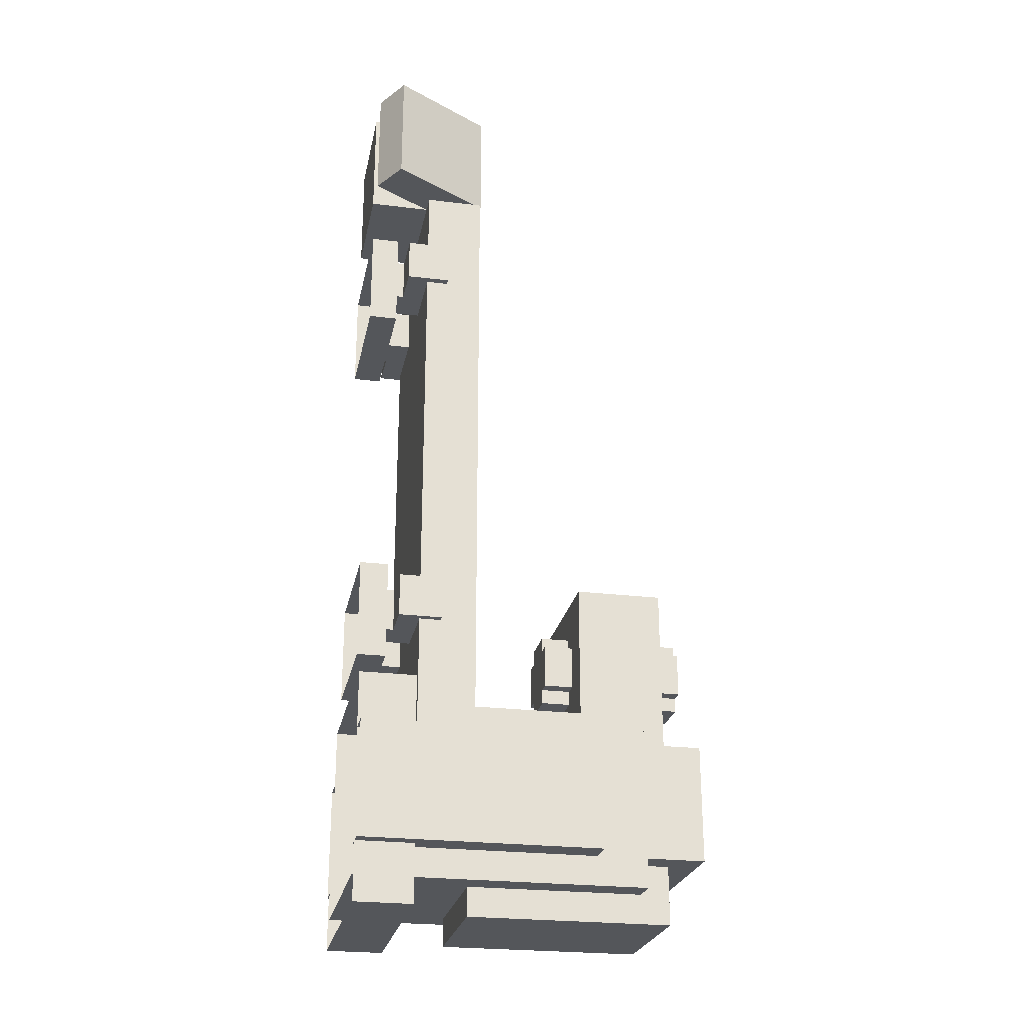
<metadata>
{"format":"obj","ext":"obj","renderer":"f3d","projection":"perspective","resolution":1024,"background":"white","views":[{"elev":-25.1,"azim":78.8,"up":"+Z"}]}
</metadata>
<code>
g toy_factory3_machine_static
v -1.153 -1.5 -3.53
v -1.153 0.5625 -3.53
v -1.153 0.5625 -2.53
v -1.153 -1.5 -2.53
v -1.028 -1.188 -1.53
v -1.028 -0.8125 -1.53
v -1.028 -0.8125 -1.155
v -1.028 -1.188 -1.155
v -0.6534 -1.25 -1.53
v -0.6534 -1.188 -1.53
v -0.6534 -1.188 -1.155
v -0.6534 -1.25 -1.155
v -0.9034 -1.5 -3.78
v -0.9034 -1 -2.28
v -0.9034 -1 -2.03
v -0.9034 -1.5 -2.03
v -0.9034 1 -2.28
v -0.9034 1 -2.53
v -0.9034 1 -3.53
v -0.9034 1 -3.78
v -0.9034 1.5 -2.53
v -0.9034 1.5 -3.53
v -0.6534 -1.5 -1.78
v -0.6534 -1.25 -1.78
v -0.6534 -1.25 -0.9051
v -0.6534 -1.5 -0.9051
v -0.3409 1.25 -1.843
v -0.3409 1.5 -1.843
v -0.3409 1.5 -1.468
v -0.3409 1.25 -1.468
v -0.2159 1.25 -1.468
v -0.2159 1.5 -1.468
v -0.2159 1.5 -1.343
v -0.2159 1.25 -1.343
v -0.2159 1.25 -1.968
v -0.2159 1.5 -1.968
v -0.2159 1.5 -1.843
v -0.2159 1.25 -1.843
v 0.5966 -0.5625 -3.03
v 0.5966 0.5 -3.03
v 0.5966 0.5 -2.28
v 0.5966 -0.5625 -2.28
v -1.028 -1.5 -4.03
v -1.028 -1 -4.03
v -1.028 -1 -3.53
v -1.028 -1.5 -3.53
v -0.6534 1 -2.28
v -0.6534 1.25 -1.03
v -0.6534 0.5 -1.03
v -0.6534 0.5 -2.28
v -0.6534 1 -2.53
v -0.6534 1.25 -2.53
v -0.6534 -0.5 -4.03
v -0.6534 1.25 -4.03
v -0.6534 1 -3.78
v -0.6534 -0.5 -3.78
v -0.6534 1.25 -3.53
v -0.6534 1 -3.53
v -0.3409 -1 -1.155
v -0.3409 -1 -1.53
v -0.3409 -1.25 -1.53
v -0.3409 -1.25 -1.155
v -0.6534 0.5 -2.28
v -0.6534 0.5 -3.03
v -0.6534 -0.5625 -3.03
v -0.6534 -0.5625 -2.28
v 0.1591 1.5 -1.343
v 0.1591 1.5 -1.468
v 0.1591 1.25 -1.468
v 0.1591 1.25 -1.343
v 0.1591 1.5 -1.843
v 0.1591 1.5 -1.968
v 0.1591 1.25 -1.968
v 0.1591 1.25 -1.843
v 0.2841 1.5 -1.468
v 0.2841 1.5 -1.843
v 0.2841 1.25 -1.843
v 0.2841 1.25 -1.468
v 0.5966 -1.25 -0.9051
v 0.5966 -1.25 -1.78
v 0.5966 -1.5 -1.78
v 0.5966 -1.5 -0.9051
v 0.8466 -1 -2.03
v 0.8466 -1 -2.28
v 0.8466 -1.5 -3.78
v 0.8466 -1.5 -2.03
v 0.8466 1 -2.28
v 0.8466 1 -2.53
v 0.8466 1 -3.53
v 0.8466 1 -3.78
v 0.8466 1.5 -2.53
v 0.8466 1.5 -3.53
v 0.5966 0.5 -1.03
v 0.5966 1.25 -1.03
v 0.5966 1 -2.28
v 0.5966 0.5 -2.28
v 0.5966 1 -2.53
v 0.5966 1.25 -2.53
v 0.5966 1 -3.78
v 0.5966 1.25 -4.03
v 0.5966 -0.5 -4.03
v 0.5966 -0.5 -3.78
v 0.5966 1.25 -3.53
v 0.5966 1 -3.53
v 0.9716 -1 -3.53
v 0.9716 -1 -4.03
v 0.9716 -1.5 -4.03
v 0.9716 -1.5 -3.53
v -0.6534 -1.25 -0.9051
v 0.5966 -1.25 -0.9051
v 0.5966 -1.5 -0.9051
v -0.6534 -1.5 -0.9051
v -0.6534 1.25 -1.03
v 0.5966 1.25 -1.03
v 0.5966 0.5 -1.03
v -0.6534 0.5 -1.03
v -1.028 -0.8125 -1.155
v -0.9659 -0.8125 -1.155
v -0.9659 -1 -1.155
v -1.028 -1.188 -1.155
v -0.6534 -1.188 -1.155
v -0.3409 -1 -1.155
v -0.3409 -1.25 -1.155
v -0.6534 -1.25 -1.155
v -0.2159 1.5 -1.343
v 0.1591 1.5 -1.343
v 0.1591 1.25 -1.343
v -0.2159 1.25 -1.343
v -0.3409 1.5 -1.468
v -0.2159 1.5 -1.468
v -0.2159 1.25 -1.468
v -0.3409 1.25 -1.468
v 0.1591 1.5 -1.468
v 0.2841 1.5 -1.468
v 0.2841 1.25 -1.468
v 0.1591 1.25 -1.468
v -0.9034 -1 -2.03
v 0.8466 -1 -2.03
v 0.8466 -1.5 -2.03
v -0.9034 -1.5 -2.03
v -0.9034 1 -2.28
v -0.6534 0.5 -2.28
v -0.6534 -0.5625 -2.28
v -0.9034 -1 -2.28
v 0.5966 -0.5625 -2.28
v 0.8466 -1 -2.28
v 0.5966 0.5 -2.28
v 0.8466 1 -2.28
v -1.153 0.5625 -2.53
v -0.9034 0.5625 -2.53
v -0.9034 -1.5 -2.53
v -1.153 -1.5 -2.53
v -0.9034 1.5 -2.53
v 0.8466 1.5 -2.53
v 0.8466 1 -2.53
v -0.9034 1 -2.53
v -0.6534 0.5 -3.03
v 0.5966 0.5 -3.03
v 0.5966 -0.5625 -3.03
v -0.6534 -0.5625 -3.03
v -0.9659 -1 -1.53
v -0.9659 -0.8125 -1.53
v -1.028 -0.8125 -1.53
v -1.028 -1.188 -1.53
v -0.6534 -1.188 -1.53
v -0.3409 -1 -1.53
v -0.3409 -1.25 -1.53
v -0.6534 -1.25 -1.53
v 0.5966 -1.5 -1.78
v 0.5966 -1.25 -1.78
v -0.6534 -1.25 -1.78
v -0.6534 -1.5 -1.78
v -0.2159 1.25 -1.843
v -0.2159 1.5 -1.843
v -0.3409 1.5 -1.843
v -0.3409 1.25 -1.843
v 0.2841 1.25 -1.843
v 0.2841 1.5 -1.843
v 0.1591 1.5 -1.843
v 0.1591 1.25 -1.843
v 0.1591 1.25 -1.968
v 0.1591 1.5 -1.968
v -0.2159 1.5 -1.968
v -0.2159 1.25 -1.968
v -0.9034 -1.5 -3.53
v -0.9034 0.5625 -3.53
v -1.153 0.5625 -3.53
v -1.153 -1.5 -3.53
v 0.8466 1 -3.53
v 0.8466 1.5 -3.53
v -0.9034 1.5 -3.53
v -0.9034 1 -3.53
v 0.8466 -1.5 -3.78
v 0.8466 1 -3.78
v -0.9034 1 -3.78
v -0.9034 -1.5 -3.78
v 0.5966 -0.5 -4.03
v 0.5966 1.25 -4.03
v -0.6534 1.25 -4.03
v -0.6534 -0.5 -4.03
v 0.9716 -1.5 -4.03
v 0.9716 -1 -4.03
v -1.028 -1 -4.03
v -1.028 -1.5 -4.03
v -0.6534 -1.188 -1.155
v -0.6534 -1.188 -1.53
v -1.028 -1.188 -1.53
v -1.028 -1.188 -1.155
v 0.5966 -0.5 -3.78
v 0.5966 -0.5 -4.03
v -0.6534 -0.5 -4.03
v -0.6534 -0.5 -3.78
v 0.5966 0.5 -1.03
v 0.5966 0.5 -2.28
v -0.6534 0.5 -2.28
v -0.6534 0.5 -1.03
v 0.5966 0.5 -2.28
v 0.5966 0.5 -3.03
v -0.6534 0.5 -3.03
v -0.6534 0.5 -2.28
v -0.6534 -1.25 -1.78
v 0.5966 -1.25 -1.78
v 0.5966 -1.25 -0.9051
v -0.6534 -1.25 -0.9051
v -0.9034 -1 -2.28
v 0.8466 -1 -2.28
v 0.8466 -1 -2.03
v -0.9034 -1 -2.03
v -1.028 -1 -3.53
v -1.028 -1 -4.03
v -0.9034 -1 -3.78
v -0.9034 -1 -3.53
v 0.8466 -1 -3.78
v 0.9716 -1 -4.03
v 0.9716 -1 -3.53
v 0.8466 -1 -3.53
v -1.028 -0.8125 -1.53
v -0.9659 -0.8125 -1.53
v -0.9659 -0.8125 -1.155
v -1.028 -0.8125 -1.155
v -0.6534 -0.5625 -3.03
v 0.5966 -0.5625 -3.03
v 0.5966 -0.5625 -2.28
v -0.6534 -0.5625 -2.28
v -1.153 0.5625 -3.53
v -0.9034 0.5625 -3.53
v -0.9034 0.5625 -2.53
v -1.153 0.5625 -2.53
v -0.9034 1 -2.53
v 0.8466 1 -2.53
v 0.8466 1 -2.28
v -0.9034 1 -2.28
v -0.9034 1 -3.78
v 0.8466 1 -3.78
v 0.8466 1 -3.53
v -0.9034 1 -3.53
v -0.6534 1.25 -2.53
v 0.5966 1.25 -2.53
v 0.5966 1.25 -1.03
v -0.6534 1.25 -1.03
v -0.6534 1.25 -4.03
v 0.5966 1.25 -4.03
v 0.5966 1.25 -3.53
v -0.6534 1.25 -3.53
v 0.1591 1.5 -1.468
v 0.1591 1.5 -1.343
v -0.2159 1.5 -1.343
v -0.2159 1.5 -1.468
v 0.1591 1.5 -1.843
v -0.2159 1.5 -1.843
v -0.3409 1.5 -1.468
v -0.3409 1.5 -1.843
v 0.2841 1.5 -1.468
v 0.2841 1.5 -1.843
v 0.1591 1.5 -1.968
v -0.2159 1.5 -1.968
v -0.9034 1.5 -3.53
v 0.8466 1.5 -3.53
v 0.8466 1.5 -2.53
v -0.9034 1.5 -2.53
v 1.097 -1.5 -3.53
v 1.097 -1.5 -2.53
v 1.097 0.5625 -2.53
v 1.097 0.5625 -3.53
v 1.097 0.5625 -2.53
v 1.097 -1.5 -2.53
v 0.8466 -1.5 -2.53
v 0.8466 0.5625 -2.53
v 0.8466 -1.5 -3.53
v 1.097 -1.5 -3.53
v 1.097 0.5625 -3.53
v 0.8466 0.5625 -3.53
v 1.097 0.5625 -3.53
v 1.097 0.5625 -2.53
v 0.8466 0.5625 -2.53
v 0.8466 0.5625 -3.53
v 0.9716 -1.188 -1.53
v 0.9716 -1.188 -1.155
v 0.9716 -0.8125 -1.155
v 0.9716 -0.8125 -1.53
v 0.5966 -1.25 -1.53
v 0.5966 -1.25 -1.155
v 0.5966 -1.188 -1.155
v 0.5966 -1.188 -1.53
v 0.2841 -1 -1.155
v 0.2841 -1.25 -1.155
v 0.2841 -1.25 -1.53
v 0.2841 -1 -1.53
v 0.9716 -0.8125 -1.155
v 0.9716 -1.188 -1.155
v 0.9091 -1 -1.155
v 0.9091 -0.8125 -1.155
v 0.5966 -1.188 -1.155
v 0.2841 -1 -1.155
v 0.2841 -1.25 -1.155
v 0.5966 -1.25 -1.155
v 0.9091 -1 -1.53
v 0.9716 -1.188 -1.53
v 0.9716 -0.8125 -1.53
v 0.9091 -0.8125 -1.53
v 0.5966 -1.188 -1.53
v 0.2841 -1 -1.53
v 0.2841 -1.25 -1.53
v 0.5966 -1.25 -1.53
v 0.5966 -1.188 -1.155
v 0.9716 -1.188 -1.155
v 0.9716 -1.188 -1.53
v 0.5966 -1.188 -1.53
v 0.9716 -0.8125 -1.53
v 0.9716 -0.8125 -1.155
v 0.9091 -0.8125 -1.155
v 0.9091 -0.8125 -1.53
v -1.028 -1.188 2.282
v -1.028 -1.188 1.907
v -1.028 -0.8125 1.907
v -1.028 -0.8125 2.282
v -0.6534 -1.25 2.282
v -0.6534 -1.25 1.907
v -0.6534 -1.188 1.907
v -0.6534 -1.188 2.282
v -0.6534 -1.5 2.532
v -0.6534 -1.5 1.657
v -0.6534 -1.25 1.657
v -0.6534 -1.25 2.532
v -0.3409 -1 1.907
v -0.3409 -1.25 1.907
v -0.3409 -1.25 2.282
v -0.3409 -1 2.282
v 0.5966 -1.25 1.657
v 0.5966 -1.5 1.657
v 0.5966 -1.5 2.532
v 0.5966 -1.25 2.532
v -0.6534 -1.25 1.657
v -0.6534 -1.5 1.657
v 0.5966 -1.5 1.657
v 0.5966 -1.25 1.657
v -1.028 -0.8125 1.907
v -1.028 -1.188 1.907
v -0.9659 -1 1.907
v -0.9659 -0.8125 1.907
v -0.6534 -1.188 1.907
v -0.3409 -1 1.907
v -0.3409 -1.25 1.907
v -0.6534 -1.25 1.907
v -0.9659 -1 2.282
v -1.028 -1.188 2.282
v -1.028 -0.8125 2.282
v -0.9659 -0.8125 2.282
v -0.6534 -1.188 2.282
v -0.3409 -1 2.282
v -0.3409 -1.25 2.282
v -0.6534 -1.25 2.282
v 0.5966 -1.5 2.532
v -0.6534 -1.5 2.532
v -0.6534 -1.25 2.532
v 0.5966 -1.25 2.532
v -0.6534 -1.188 1.907
v -1.028 -1.188 1.907
v -1.028 -1.188 2.282
v -0.6534 -1.188 2.282
v -0.6534 -1.25 2.532
v -0.6534 -1.25 1.657
v 0.5966 -1.25 1.657
v 0.5966 -1.25 2.532
v -1.028 -0.8125 2.282
v -1.028 -0.8125 1.907
v -0.9659 -0.8125 1.907
v -0.9659 -0.8125 2.282
v 0.9716 -1.188 2.282
v 0.9716 -0.8125 2.282
v 0.9716 -0.8125 1.907
v 0.9716 -1.188 1.907
v 0.5966 -1.25 2.282
v 0.5966 -1.188 2.282
v 0.5966 -1.188 1.907
v 0.5966 -1.25 1.907
v 0.2841 -1 1.907
v 0.2841 -1 2.282
v 0.2841 -1.25 2.282
v 0.2841 -1.25 1.907
v 0.9716 -0.8125 1.907
v 0.9091 -0.8125 1.907
v 0.9091 -1 1.907
v 0.9716 -1.188 1.907
v 0.5966 -1.188 1.907
v 0.2841 -1 1.907
v 0.2841 -1.25 1.907
v 0.5966 -1.25 1.907
v 0.9091 -1 2.282
v 0.9091 -0.8125 2.282
v 0.9716 -0.8125 2.282
v 0.9716 -1.188 2.282
v 0.5966 -1.188 2.282
v 0.2841 -1 2.282
v 0.2841 -1.25 2.282
v 0.5966 -1.25 2.282
v 0.5966 -1.188 1.907
v 0.5966 -1.188 2.282
v 0.9716 -1.188 2.282
v 0.9716 -1.188 1.907
v 0.9716 -0.8125 2.282
v 0.9091 -0.8125 2.282
v 0.9091 -0.8125 1.907
v 0.9716 -0.8125 1.907
v -0.3409 0.5 -1.843
v -0.3409 0.5 -1.468
v -0.3409 0.25 -1.468
v -0.3409 0.25 -1.843
v -0.2159 0.5 -1.468
v -0.2159 0.5 -1.343
v -0.2159 0.25 -1.343
v -0.2159 0.25 -1.468
v -0.2159 0.5 -1.968
v -0.2159 0.5 -1.843
v -0.2159 0.25 -1.843
v -0.2159 0.25 -1.968
v 0.1591 0.25 -1.343
v 0.1591 0.5 -1.343
v 0.1591 0.5 -1.468
v 0.1591 0.25 -1.468
v 0.1591 0.25 -1.843
v 0.1591 0.5 -1.843
v 0.1591 0.5 -1.968
v 0.1591 0.25 -1.968
v 0.2841 0.25 -1.468
v 0.2841 0.5 -1.468
v 0.2841 0.5 -1.843
v 0.2841 0.25 -1.843
v -0.2159 0.25 -1.343
v -0.2159 0.5 -1.343
v 0.1591 0.5 -1.343
v 0.1591 0.25 -1.343
v -0.3409 0.25 -1.468
v -0.3409 0.5 -1.468
v -0.2159 0.5 -1.468
v -0.2159 0.25 -1.468
v 0.1591 0.25 -1.468
v 0.1591 0.5 -1.468
v 0.2841 0.5 -1.468
v 0.2841 0.25 -1.468
v -0.2159 0.5 -1.843
v -0.3409 0.5 -1.843
v -0.3409 0.25 -1.843
v -0.2159 0.25 -1.843
v 0.2841 0.5 -1.843
v 0.1591 0.5 -1.843
v 0.1591 0.25 -1.843
v 0.2841 0.25 -1.843
v 0.1591 0.5 -1.968
v -0.2159 0.5 -1.968
v -0.2159 0.25 -1.968
v 0.1591 0.25 -1.968
v 0.1591 0.25 -1.468
v -0.2159 0.25 -1.468
v -0.2159 0.25 -1.343
v 0.1591 0.25 -1.343
v 0.1591 0.25 -1.843
v -0.2159 0.25 -1.843
v -0.3409 0.25 -1.468
v -0.3409 0.25 -1.843
v 0.2841 0.25 -1.468
v 0.2841 0.25 -1.843
v 0.1591 0.25 -1.968
v -0.2159 0.25 -1.968
v -0.9659 -1 -2.53
v -0.9659 -0.5 -2.53
v -0.9659 -0.5 2.845
v -0.9659 -1 2.845
v -0.6534 -0.8125 2.845
v -0.6534 -0.5625 2.845
v -0.6534 -0.5625 2.97
v -0.6534 -0.8125 2.97
v 0.5966 -0.5625 -2.28
v 0.5966 -0.5 -2.28
v 0.5966 -0.5 2.845
v 0.5966 -0.5625 2.845
v -0.6534 -0.5 2.845
v -0.6534 -0.5 -2.28
v -0.6534 -0.5625 -2.28
v -0.6534 -0.5625 2.845
v 0.5966 -0.5625 2.97
v 0.5966 -0.5625 2.845
v 0.5966 -0.8125 2.845
v 0.5966 -0.8125 2.97
v 0.9091 -0.5 2.845
v 0.9091 -0.5 -2.53
v 0.9091 -1 -2.53
v 0.9091 -1 2.845
v -0.6534 -0.5625 2.97
v 0.5966 -0.5625 2.97
v 0.5966 -0.8125 2.97
v -0.6534 -0.8125 2.97
v -0.6534 -0.8125 2.845
v -0.9659 -1 2.845
v -0.9659 -0.5 2.845
v -0.6534 -0.5625 2.845
v -0.6534 -0.5 2.845
v 0.5966 -0.8125 2.845
v 0.9091 -1 2.845
v 0.5966 -0.5625 2.845
v 0.5966 -0.5 2.845
v 0.9091 -0.5 2.845
v -0.9034 -1 -2.53
v -0.9034 -0.5 -2.53
v -0.9659 -0.5 -2.53
v -0.9659 -1 -2.53
v 0.9091 -1 -2.53
v 0.9091 -0.5 -2.53
v 0.8466 -0.5 -2.53
v 0.8466 -1 -2.53
v 0.9091 -1 2.845
v 0.8466 -1 -2.28
v -0.9034 -1 -2.28
v -0.9659 -1 2.845
v -0.9659 -1 -2.53
v -0.9034 -1 -2.53
v 0.8466 -1 -2.53
v 0.9091 -1 2.845
v 0.9091 -1 -2.53
v 0.8466 -1 -2.53
v 0.5966 -0.8125 2.97
v 0.5966 -0.8125 2.845
v -0.6534 -0.8125 2.845
v -0.6534 -0.8125 2.97
v -0.6534 -0.5625 2.845
v 0.5966 -0.5625 2.845
v 0.5966 -0.5625 2.97
v -0.6534 -0.5625 2.97
v -0.6534 -0.5625 -2.28
v 0.5966 -0.5625 -2.28
v -0.9034 -0.5 -2.28
v -0.6534 -0.5 -2.28
v -0.6534 -0.5 2.845
v -0.9659 -0.5 2.845
v -0.9659 -0.5 -2.53
v -0.9034 -0.5 -2.53
v 0.5966 -0.5 -2.28
v 0.8466 -0.5 -2.28
v 0.9091 -0.5 2.845
v 0.5966 -0.5 2.845
v 0.8466 -0.5 -2.53
v 0.8466 -0.5 -2.53
v 0.9091 -0.5 -2.53
v 0.9091 -0.5 2.845
v 0.8286 -1.5 3.993
v 0.3286 -0.634 3.993
v 0.6534 -0.4465 3.993
v 1.153 -1.312 3.993
v 0.6534 -0.4465 3.993
v 0.6534 -0.4465 2.993
v 1.153 -1.312 2.993
v 1.153 -1.312 3.993
v 0.6534 -0.4465 2.993
v 0.3286 -0.634 2.993
v 0.8286 -1.5 2.993
v 1.153 -1.312 2.993
v -0.5284 -1.5 3.03
v -0.5284 -1.5 4.03
v 0.4716 -1.5 4.03
v 0.4716 -1.5 3.03
v 1.153 -1.312 2.993
v 0.8286 -1.5 2.993
v 0.8286 -1.5 3.993
v 1.153 -1.312 3.993
v 0.6534 -0.4465 3.993
v 0.3286 -0.634 3.993
v 0.3286 -0.634 2.993
v 0.6534 -0.4465 2.993
v 0.4716 -1.5 3.03
v 0.4716 -1.5 4.03
v 0.4716 -0.875 4.03
v 0.4716 -0.875 3.03
v 0.4716 -0.875 3.072
v -0.5284 -1.5 3.03
v 0.4716 -1.5 3.03
v 0.4716 -0.875 3.03
v -0.5284 -0.875 3.03
v -0.5284 -0.875 4.03
v -0.5284 -1.5 4.03
v -0.5284 -1.5 3.03
v -0.5284 -0.875 3.03
v 0.4716 -1.5 4.03
v -0.5284 -1.5 4.03
v -0.5284 -0.875 4.03
v 0.4716 -0.875 4.03
v 0.8286 -1.5 3.993
v 0.8286 -1.5 2.993
v 0.3286 -0.634 2.993
v 0.3286 -0.634 3.993
v -0.5284 -0.875 3.03
v -0.4867 -0.875 3.072
v -0.4867 -0.875 3.988
v -0.5284 -0.875 4.03
v 0.4716 -0.875 3.03
v 0.43 -0.875 3.072
v 0.4716 -0.875 4.03
v 0.43 -0.875 3.988
v 0.4716 -0.875 3.072
v 0.43 -0.875 3.072
v 0.43 -0.975 3.072
v -0.4867 -0.975 3.072
v -0.4867 -0.875 3.072
v -0.4867 -0.875 3.072
v -0.4867 -0.975 3.072
v -0.4867 -0.975 3.988
v -0.4867 -0.875 3.988
v -0.4867 -0.875 3.988
v -0.4867 -0.975 3.988
v 0.43 -0.975 3.988
v 0.43 -0.875 3.988
v 0.43 -0.875 3.988
v 0.43 -0.975 3.988
v 0.43 -0.975 3.072
v 0.43 -0.875 3.072
v 0.43 -0.975 3.072
v 0.43 -0.975 3.988
v -0.4867 -0.975 3.988
v -0.4867 -0.975 3.072
g toy_factory3_machine_static_0
f 3 2 1
f 4 3 1
f 7 6 5
f 8 7 5
f 11 10 9
f 12 11 9
f 15 14 13
f 16 15 13
f 13 14 17
f 17 18 13
f 18 19 13
f 13 19 20
f 18 21 19
f 21 22 19
f 25 24 23
f 26 25 23
f 29 28 27
f 30 29 27
f 33 32 31
f 34 33 31
f 37 36 35
f 38 37 35
f 41 40 39
f 42 41 39
f 45 44 43
f 46 45 43
f 49 48 47
f 50 49 47
f 47 48 51
f 48 52 51
f 55 54 53
f 56 55 53
f 57 54 55
f 58 57 55
f 61 60 59
f 62 61 59
f 65 64 63
f 66 65 63
f 69 68 67
f 70 69 67
f 73 72 71
f 74 73 71
f 77 76 75
f 78 77 75
f 81 80 79
f 82 81 79
f 85 84 83
f 86 85 83
f 84 85 87
f 85 88 87
f 88 85 89
f 85 90 89
f 88 89 91
f 89 92 91
f 95 94 93
f 96 95 93
f 95 97 94
f 97 98 94
f 101 100 99
f 102 101 99
f 99 100 103
f 104 99 103
f 107 106 105
f 108 107 105
f 111 110 109
f 112 111 109
f 115 114 113
f 116 115 113
f 119 118 117
f 120 119 117
f 120 121 119
f 121 122 119
f 123 122 121
f 124 123 121
f 127 126 125
f 128 127 125
f 131 130 129
f 132 131 129
f 135 134 133
f 136 135 133
f 139 138 137
f 140 139 137
f 143 142 141
f 144 143 141
f 143 144 145
f 144 146 145
f 142 147 141
f 145 146 147
f 147 148 141
f 146 148 147
f 151 150 149
f 152 151 149
f 155 154 153
f 156 155 153
f 159 158 157
f 160 159 157
f 163 162 161
f 164 163 161
f 164 161 165
f 161 166 165
f 165 166 167
f 168 165 167
f 171 170 169
f 172 171 169
f 175 174 173
f 176 175 173
f 179 178 177
f 180 179 177
f 183 182 181
f 184 183 181
f 187 186 185
f 188 187 185
f 191 190 189
f 192 191 189
f 195 194 193
f 196 195 193
f 199 198 197
f 200 199 197
f 203 202 201
f 204 203 201
f 207 206 205
f 208 207 205
f 211 210 209
f 212 211 209
f 215 214 213
f 216 215 213
f 219 218 217
f 220 219 217
f 223 222 221
f 224 223 221
f 227 226 225
f 228 227 225
f 231 230 229
f 232 231 229
f 231 233 230
f 233 234 230
f 235 234 233
f 236 235 233
f 239 238 237
f 240 239 237
f 243 242 241
f 244 243 241
f 247 246 245
f 248 247 245
f 251 250 249
f 252 251 249
f 255 254 253
f 256 255 253
f 259 258 257
f 260 259 257
f 263 262 261
f 264 263 261
f 267 266 265
f 268 267 265
f 268 265 269
f 270 268 269
f 271 268 270
f 272 271 270
f 265 273 269
f 273 274 269
f 270 269 275
f 276 270 275
f 279 278 277
f 280 279 277
f 283 282 281
f 284 283 281
f 287 286 285
f 288 287 285
f 291 290 289
f 292 291 289
f 295 294 293
f 296 295 293
f 299 298 297
f 300 299 297
f 303 302 301
f 304 303 301
f 307 306 305
f 308 307 305
f 311 310 309
f 312 311 309
f 313 310 311
f 314 313 311
f 314 315 313
f 315 316 313
f 319 318 317
f 320 319 317
f 317 318 321
f 322 317 321
f 322 321 323
f 321 324 323
f 327 326 325
f 328 327 325
f 331 330 329
f 332 331 329
f 335 334 333
f 336 335 333
f 339 338 337
f 340 339 337
f 343 342 341
f 344 343 341
f 347 346 345
f 348 347 345
f 351 350 349
f 352 351 349
f 355 354 353
f 356 355 353
f 359 358 357
f 360 359 357
f 361 358 359
f 362 361 359
f 362 363 361
f 363 364 361
f 367 366 365
f 368 367 365
f 365 366 369
f 370 365 369
f 370 369 371
f 369 372 371
f 375 374 373
f 376 375 373
f 379 378 377
f 380 379 377
f 383 382 381
f 384 383 381
f 387 386 385
f 388 387 385
f 391 390 389
f 392 391 389
f 395 394 393
f 396 395 393
f 399 398 397
f 400 399 397
f 403 402 401
f 404 403 401
f 404 405 403
f 405 406 403
f 407 406 405
f 408 407 405
f 411 410 409
f 412 411 409
f 412 409 413
f 409 414 413
f 413 414 415
f 416 413 415
f 419 418 417
f 420 419 417
f 423 422 421
f 424 423 421
f 427 426 425
f 428 427 425
f 431 430 429
f 432 431 429
f 435 434 433
f 436 435 433
f 439 438 437
f 440 439 437
f 443 442 441
f 444 443 441
f 447 446 445
f 448 447 445
f 451 450 449
f 452 451 449
f 455 454 453
f 456 455 453
f 459 458 457
f 460 459 457
f 463 462 461
f 464 463 461
f 467 466 465
f 468 467 465
f 471 470 469
f 472 471 469
f 475 474 473
f 476 475 473
f 473 474 477
f 474 478 477
f 474 479 478
f 479 480 478
f 481 473 477
f 482 481 477
f 477 478 483
f 478 484 483
f 487 486 485
f 488 487 485
f 491 490 489
f 492 491 489
f 495 494 493
f 496 495 493
f 499 498 497
f 500 499 497
f 503 502 501
f 504 503 501
f 507 506 505
f 508 507 505
f 511 510 509
f 512 511 509
f 515 514 513
f 513 516 515
f 516 517 515
f 513 514 518
f 514 519 518
f 520 518 519
f 521 520 519
f 521 519 522
f 525 524 523
f 526 525 523
f 529 528 527
f 530 529 527
f 533 532 531
f 534 533 531
f 534 535 533
f 535 536 533
f 532 537 531
f 540 539 538
f 543 542 541
f 544 543 541
f 547 546 545
f 548 547 545
f 545 546 549
f 546 550 549
f 553 552 551
f 554 553 551
f 554 551 555
f 551 556 555
f 559 558 557
f 560 559 557
f 558 559 561
f 564 563 562
f 567 566 565
f 568 567 565
f 571 570 569
f 572 571 569
f 575 574 573
f 576 575 573
f 579 578 577
f 580 579 577
f 583 582 581
f 584 583 581
f 587 586 585
f 588 587 585
f 591 590 589
f 592 591 589
f 592 593 591
f 596 595 594
f 597 596 594
f 600 599 598
f 601 600 598
f 604 603 602
f 605 604 602
f 608 607 606
f 609 608 606
f 612 611 610
f 613 612 610
f 610 611 614
f 611 615 614
f 612 613 616
f 617 612 616
f 618 614 615
f 615 617 618
f 617 616 618
f 621 620 619
f 622 621 619
f 625 624 623
f 626 625 623
f 629 628 627
f 630 629 627
f 633 632 631
f 634 633 631
f 637 636 635
f 638 637 635

</code>
